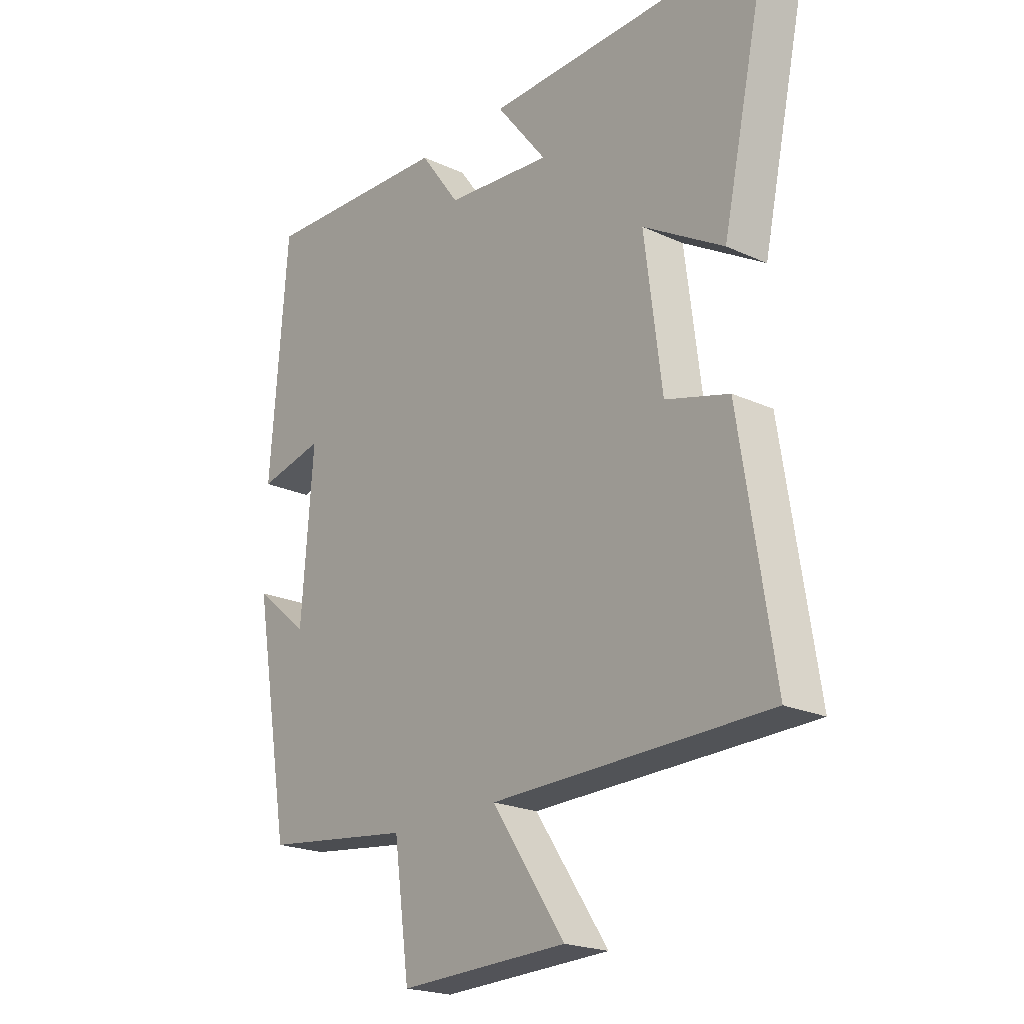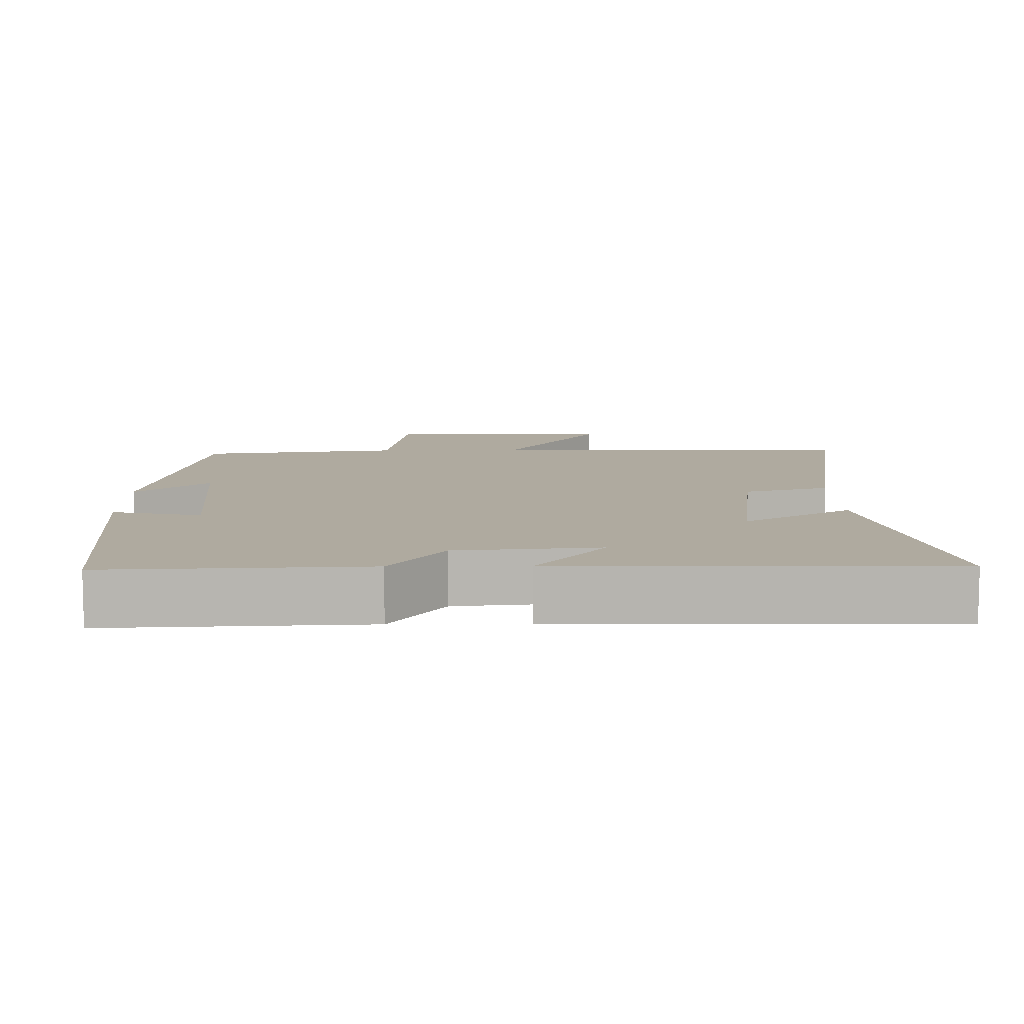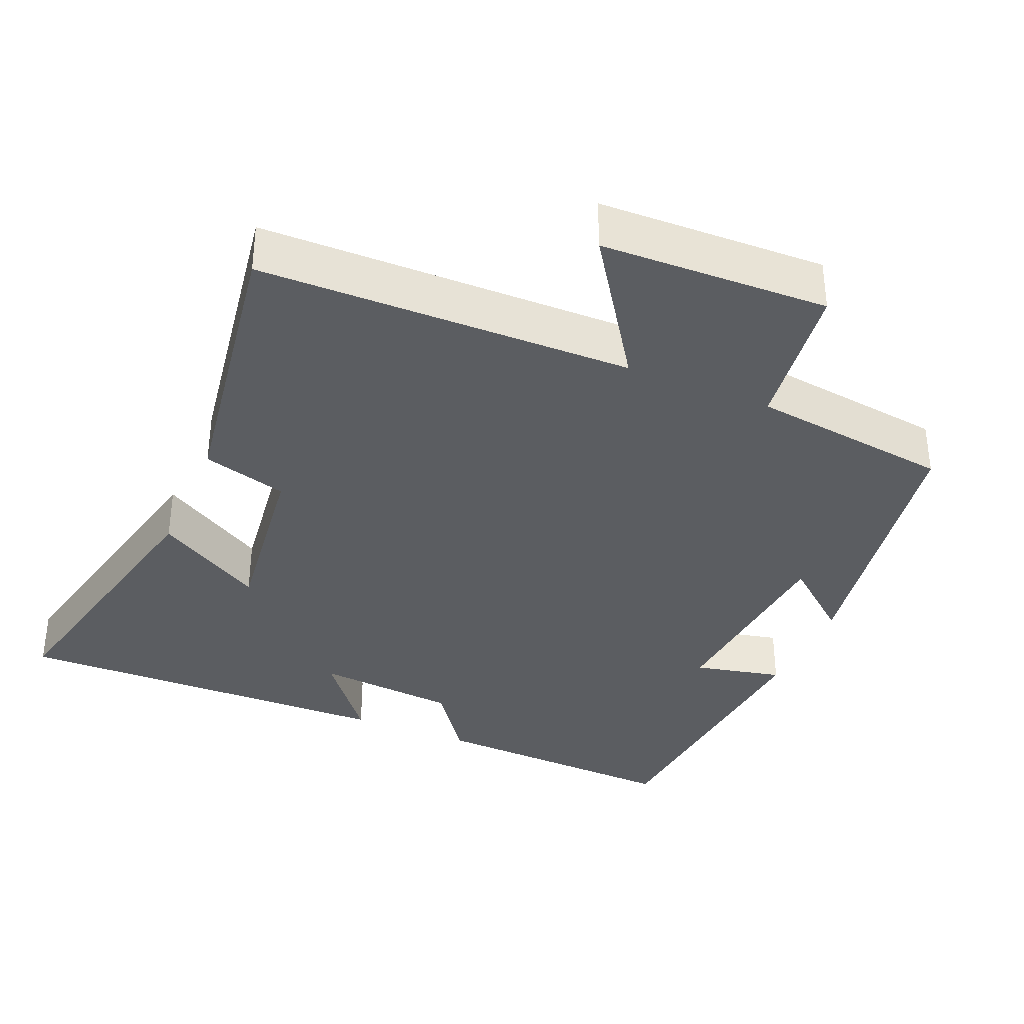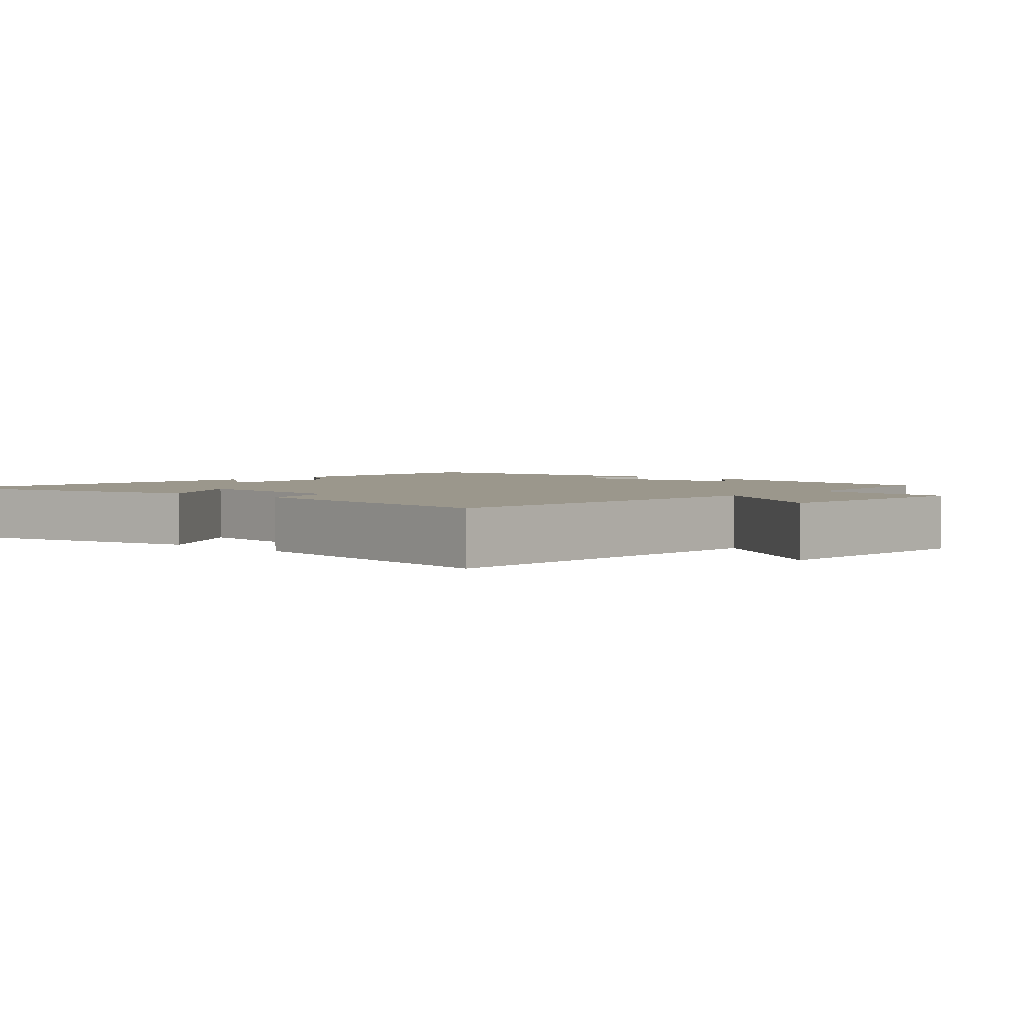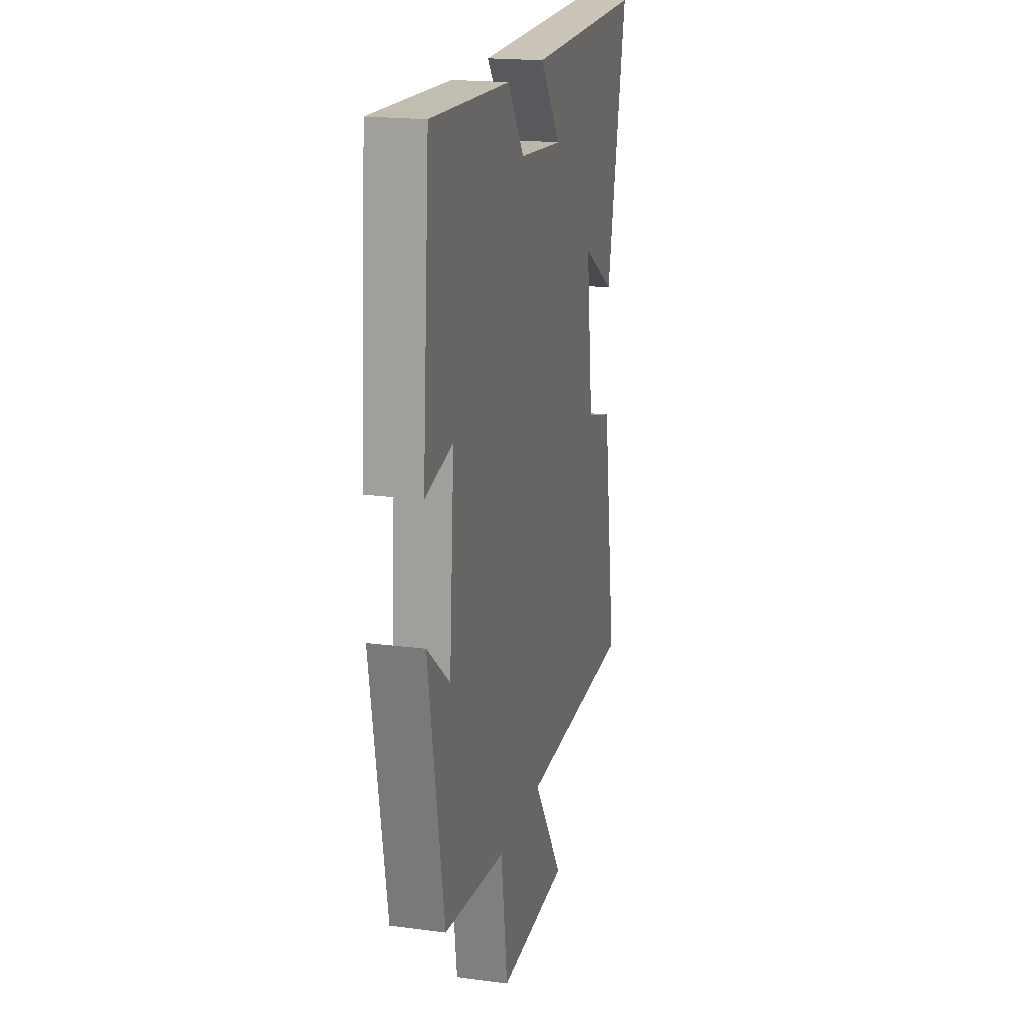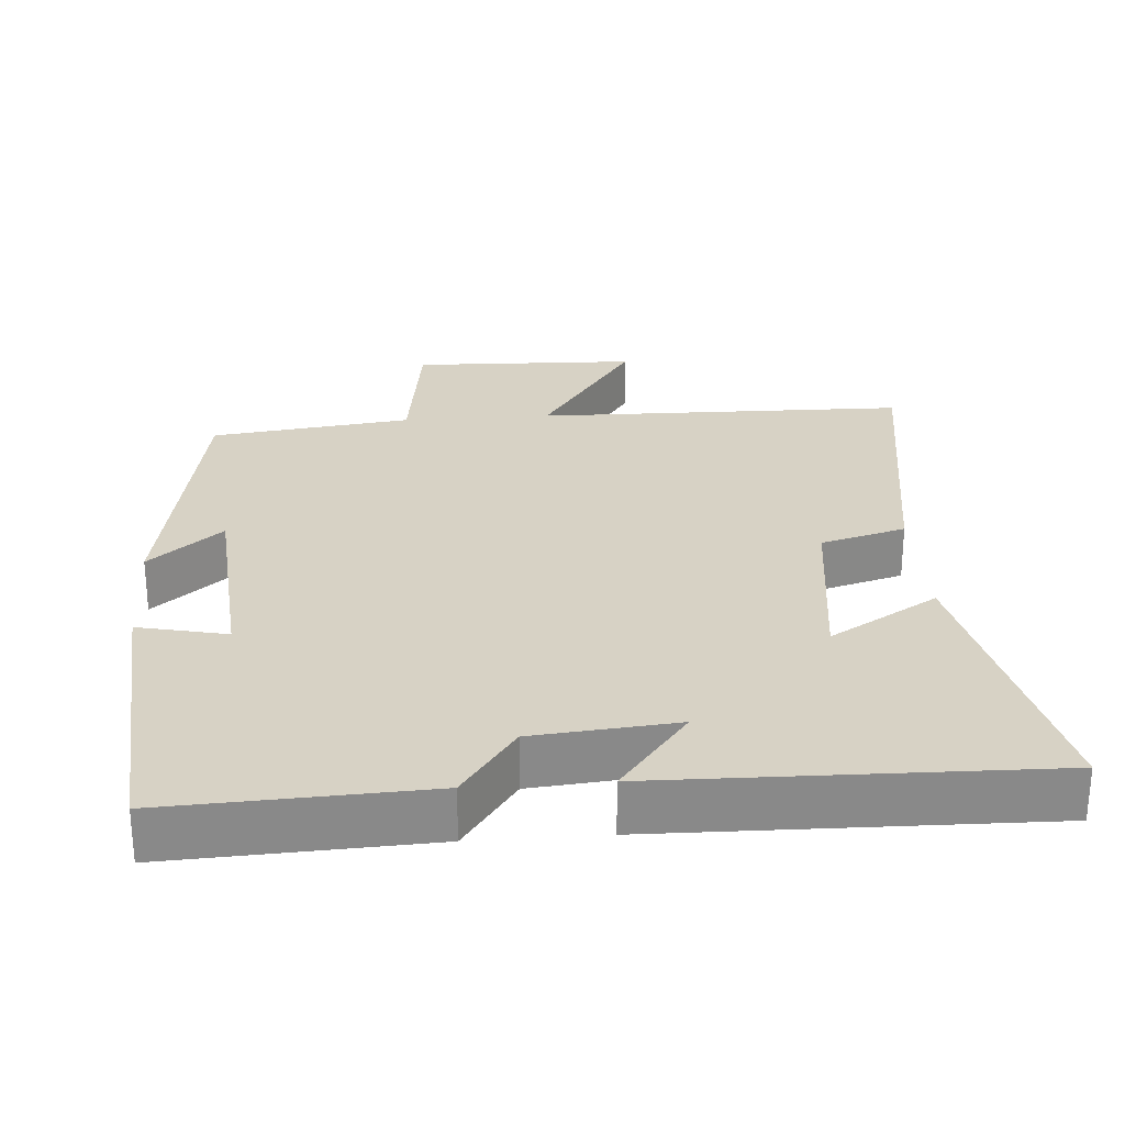
<metadata>
{"format":"obj","ext":"obj","renderer":"f3d","projection":"perspective","resolution":1024,"background":"white","views":[{"elev":-21.4,"azim":50.9,"up":"+Z"},{"elev":9.5,"azim":-0.8,"up":"+Y"},{"elev":-35.4,"azim":156.9,"up":"+Y"},{"elev":2.7,"azim":132.1,"up":"+Y"},{"elev":19.3,"azim":-76.2,"up":"+Z"},{"elev":27.2,"azim":-4.2,"up":"+Y"}]}
</metadata>
<code>
v 0.562 0.07 -0.492
v 0.051 0.07 -0.5
v 0.186 0.07 -0.699
v -0.126 0.07 -0.709
v -0.155 0.07 -0.5
v -0.431 0.07 -0.465
v -0.5 0.07 -0.07
v -0.4 0.07 -0.153
v -0.378 0.07 0.133
v -0.5 0.07 0.106
v -0.468 0.07 0.516
v -0.115 0.07 0.5
v -0.041 0.07 0.398
v 0.155 0.07 0.38
v 0.061 0.07 0.5
v 0.589 0.07 0.51
v 0.5 0.07 0.103
v 0.351 0.07 0.192
v 0.383 0.07 -0.06
v 0.5 0.07 -0.093
v 0.562 0 -0.492
v 0.051 0 -0.5
v 0.186 0 -0.699
v -0.126 0 -0.709
v -0.155 0 -0.5
v -0.431 0 -0.465
v -0.5 0 -0.07
v -0.4 0 -0.153
v -0.378 0 0.133
v -0.5 0 0.106
v -0.468 0 0.516
v -0.115 0 0.5
v -0.041 0 0.398
v 0.155 0 0.38
v 0.061 0 0.5
v 0.589 0 0.51
v 0.5 0 0.103
v 0.351 0 0.192
v 0.383 0 -0.06
v 0.5 0 -0.093
f 19 20 1 2
f 18 19 2
f 16 17 18
f 15 16 18
f 14 15 18
f 13 14 18 2
f 11 12 13
f 10 11 13
f 9 10 13
f 8 9 13 2
f 5 6 7 8
f 5 8 2 3
f 3 4 5
f 22 21 40 39
f 22 39 38
f 38 37 36
f 38 36 35
f 38 35 34
f 22 38 34 33
f 33 32 31
f 33 31 30
f 33 30 29
f 22 33 29 28
f 28 27 26 25
f 23 22 28 25
f 25 24 23
f 1 21 22 2
f 2 22 23 3
f 3 23 24 4
f 4 24 25 5
f 5 25 26 6
f 6 26 27 7
f 7 27 28 8
f 8 28 29 9
f 9 29 30 10
f 10 30 31 11
f 11 31 32 12
f 12 32 33 13
f 13 33 34 14
f 14 34 35 15
f 15 35 36 16
f 16 36 37 17
f 17 37 38 18
f 18 38 39 19
f 19 39 40 20
f 20 40 21 1

</code>
